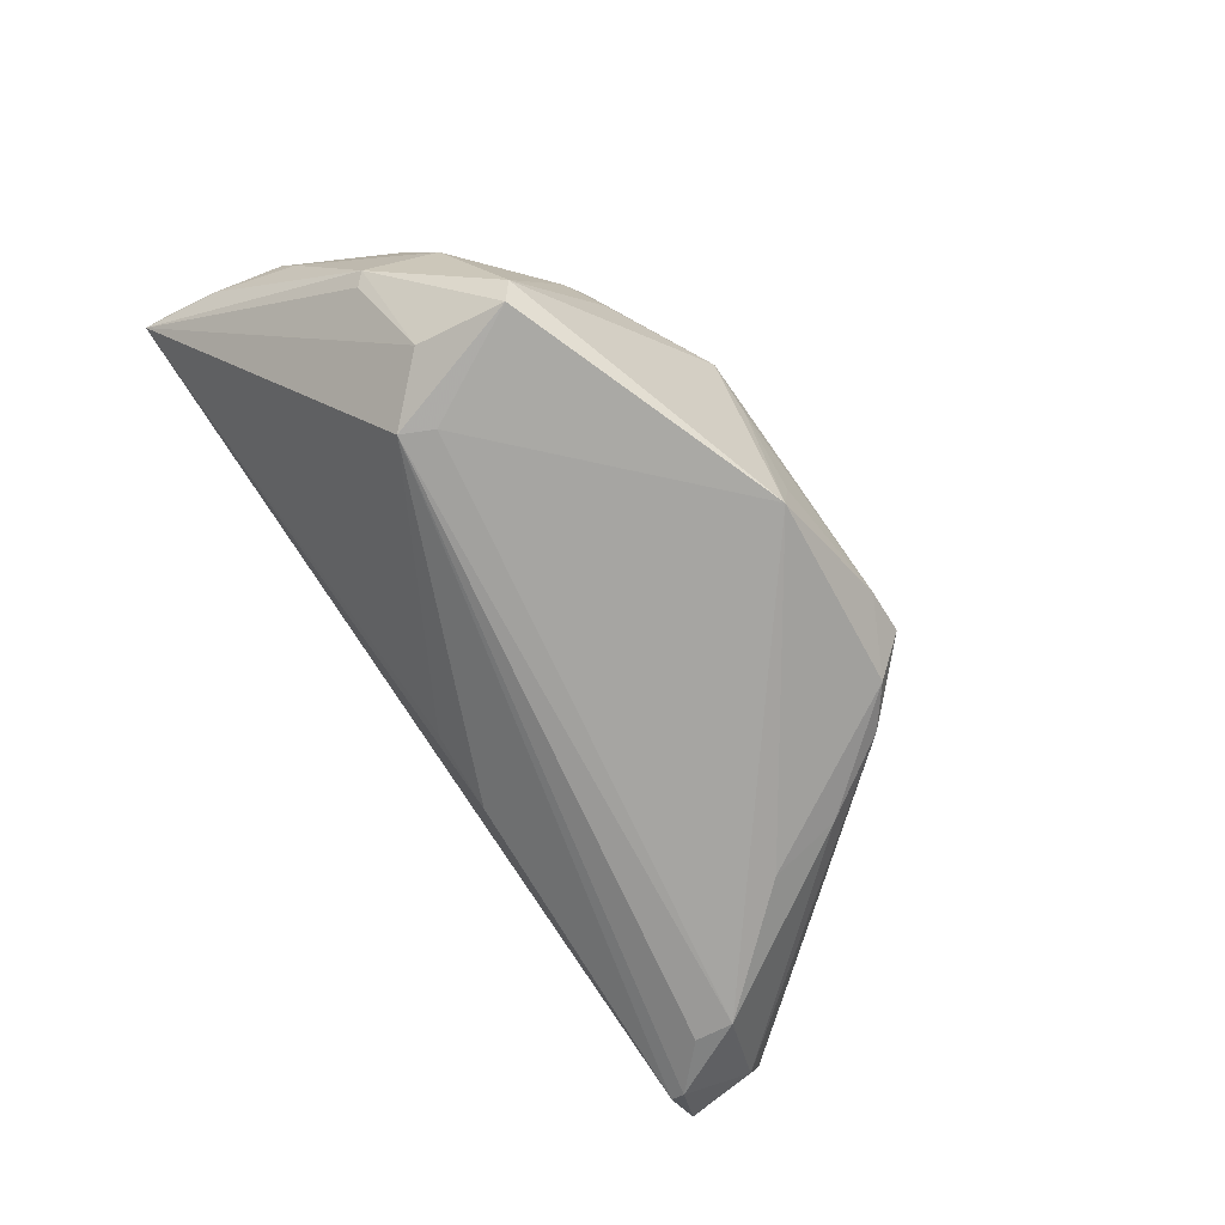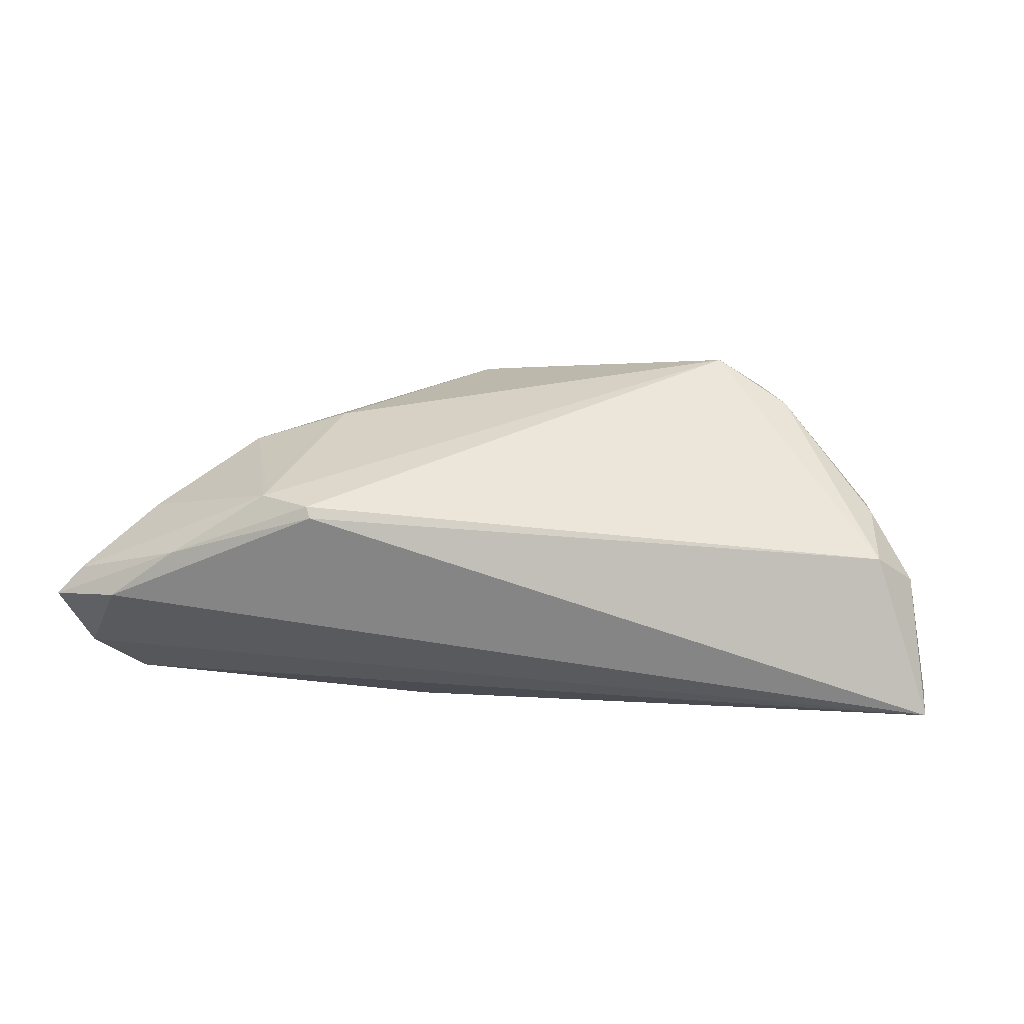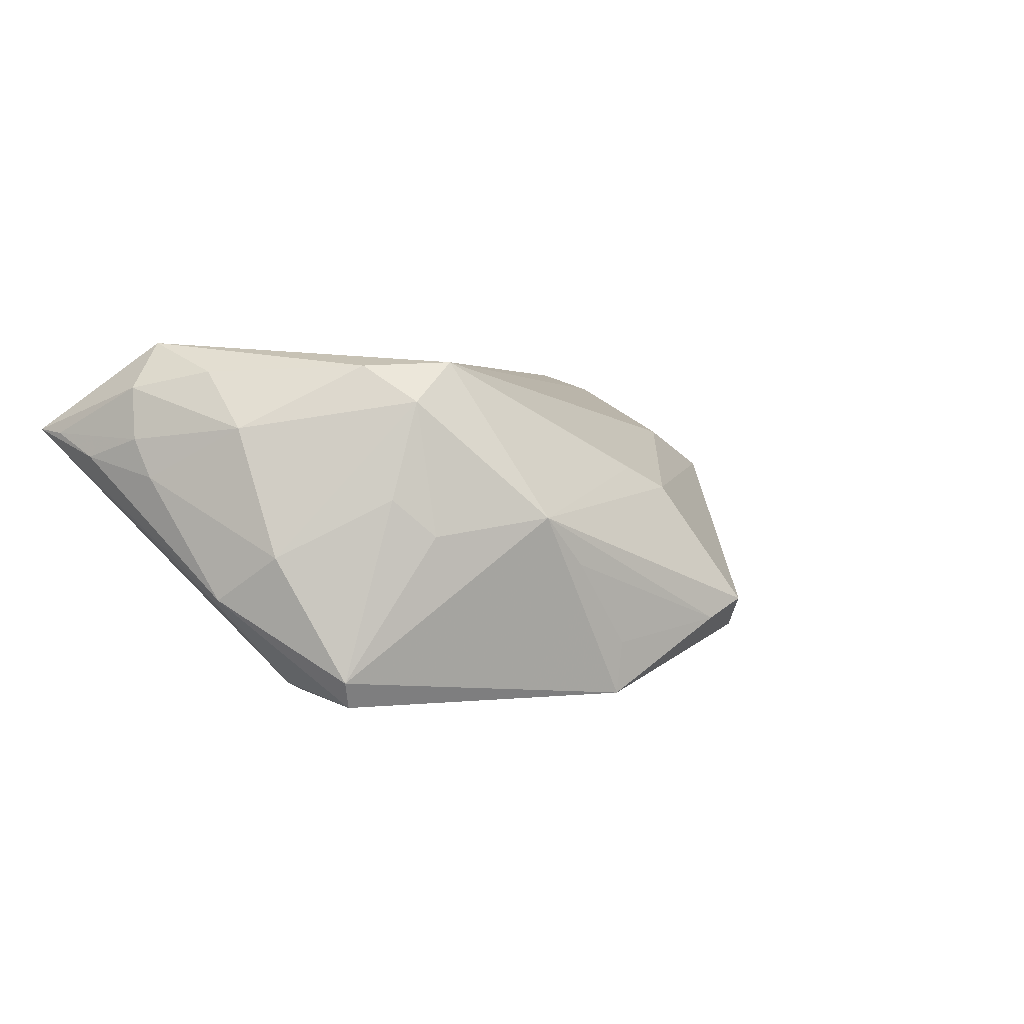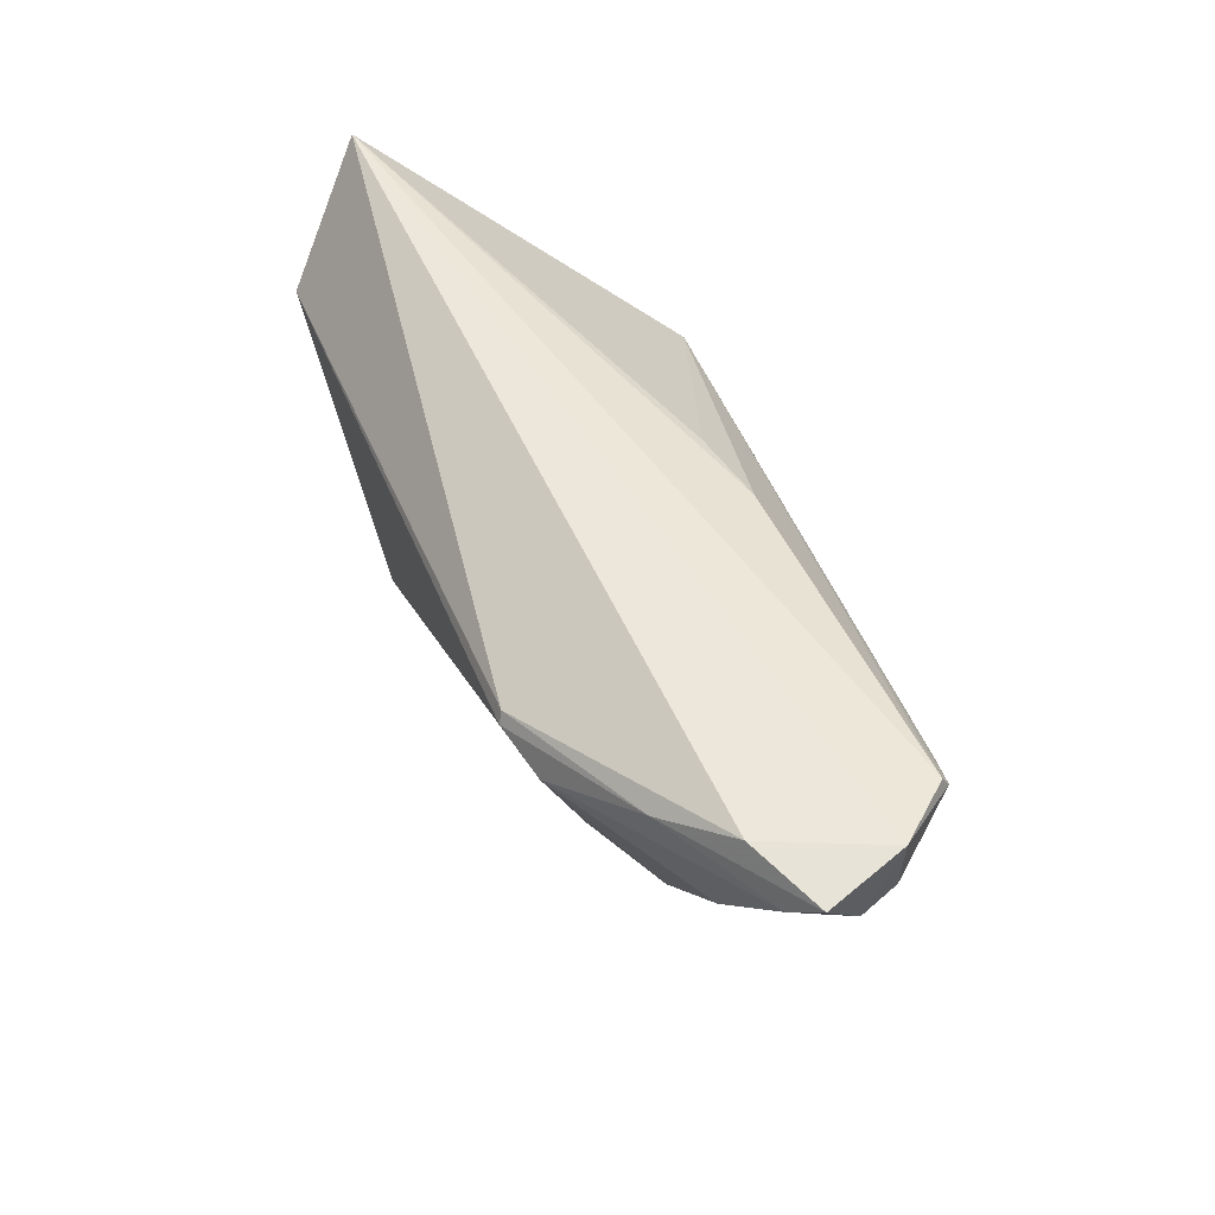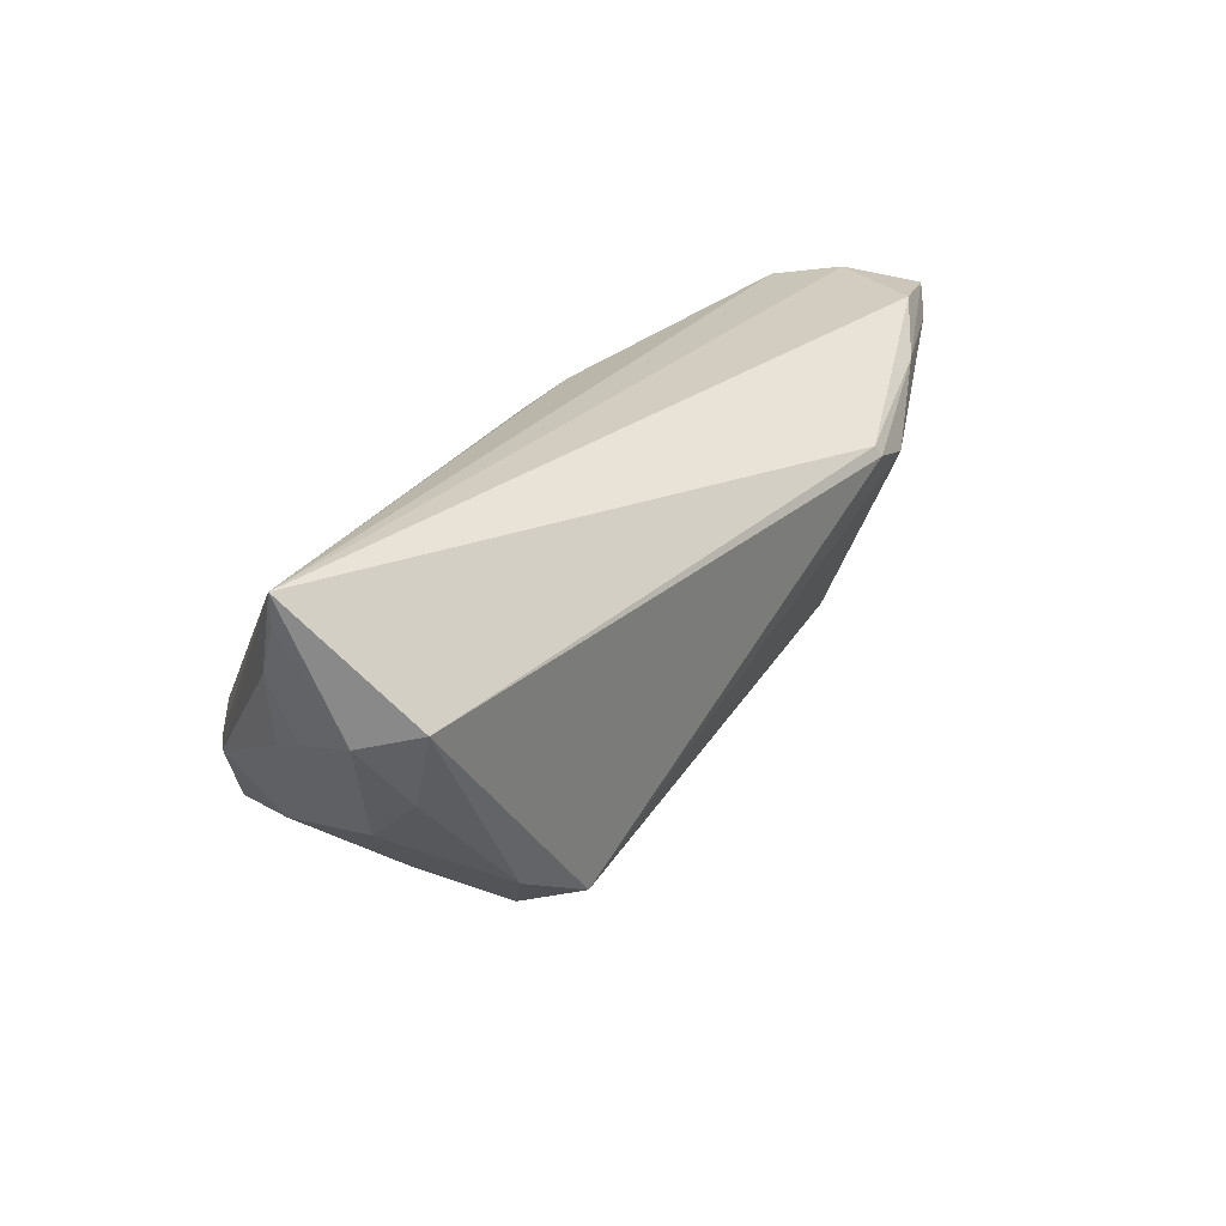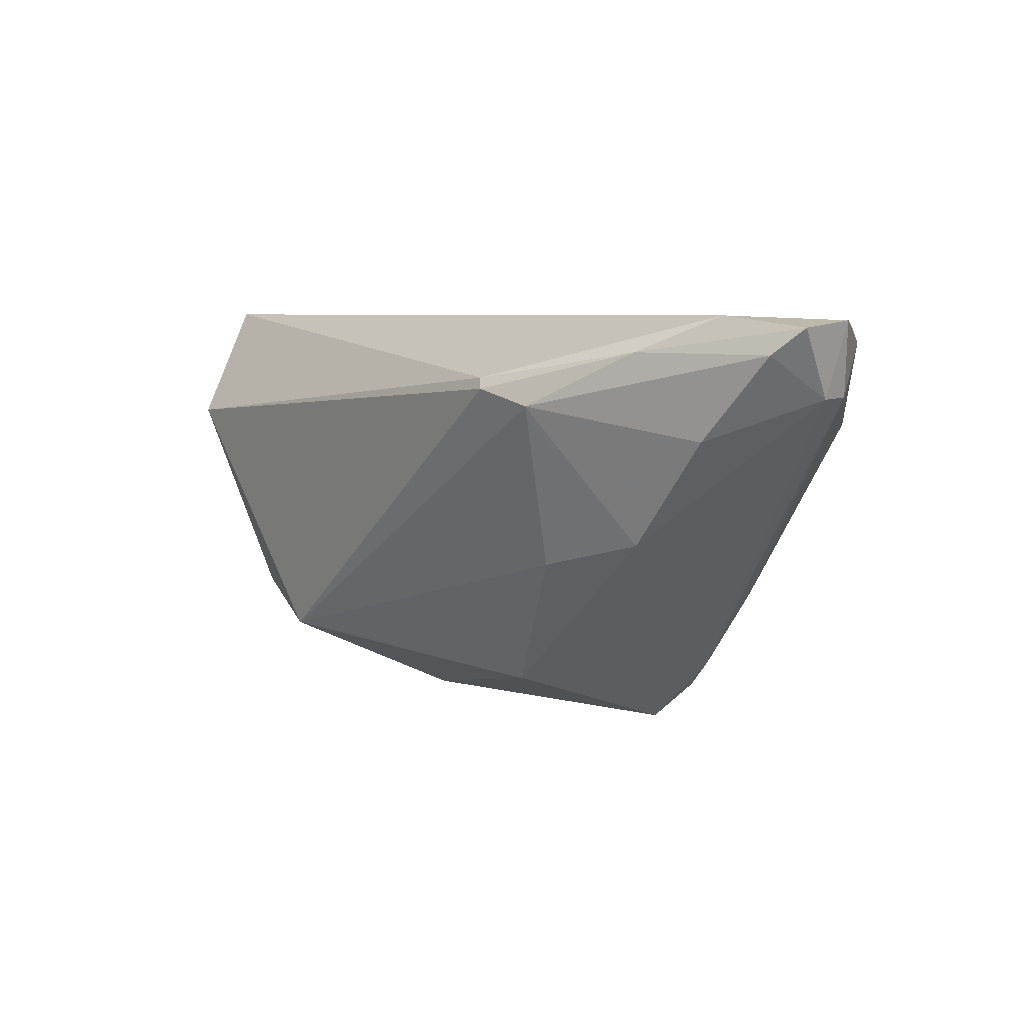
<metadata>
{"format":"obj","ext":"obj","renderer":"f3d","projection":"perspective","resolution":1024,"background":"white","views":[{"elev":-75.3,"azim":-54.9,"up":"+Z"},{"elev":55.5,"azim":-168.0,"up":"+Z"},{"elev":2.3,"azim":-41.3,"up":"+Z"},{"elev":53.3,"azim":70.1,"up":"+Y"},{"elev":26.3,"azim":-47.1,"up":"+Y"},{"elev":6.0,"azim":56.1,"up":"+Y"}]}
</metadata>
<code>
v 0.01667 -0.03221 -0.01324
v -0.05282 0.003844 0.007057
v 0.04956 0.01069 -0.02073
v 0.03119 -0.02307 -0.01354
v -0.04431 -0.01278 -0.003156
v -0.04621 -0.00722 0.01353
v -0.05686 0.02079 0.01296
v 0.04764 0.02056 0.01244
v 0.05529 0.02344 -0.01671
v 0.0001184 -0.03102 -0.01567
v 0.02855 0.01567 0.02251
v 0.0491 0.01573 -0.01996
v -0.02939 -0.003358 -0.02263
v -0.05735 0.02506 0.0135
v -0.04797 0.00982 0.02512
v -0.03818 -0.006502 -0.02028
v 0.05515 0.02156 -0.01778
v 0.06258 0.02031 0.003576
v 0.05609 0.02506 0.005507
v -0.03232 -0.02181 0.004269
v -0.02877 -0.02237 0.01697
v -0.05583 0.01433 0.009758
v 0.03004 -0.007599 0.01321
v -0.0467 -0.003583 -0.01021
v 0.02285 -0.03186 -0.01085
v 0.03692 -0.004153 -0.02052
v -0.02246 -0.0215 0.02226
v -0.01402 -0.03145 0.001786
v 0.06566 0.02361 0.0006564
v -0.000188 -0.03031 -0.02263
v -0.038 -0.01915 -0.0192
v 0.03545 0.01365 0.0203
v -0.04647 -0.0004725 0.02104
v -0.03651 -0.01784 -0.02263
v -0.03265 -0.01606 0.02172
v 0.03677 -0.01308 -0.01615
v 0.006555 -0.02562 0.008139
v 0.01206 0.02088 -0.01372
v 0.06301 0.01486 -0.005025
v 0.06182 0.02445 -0.009722
v 0.03513 0.01218 0.01979
v 0.02772 0.01707 0.02198
v 0.02585 -0.02727 -0.01508
v -0.008093 -0.03147 -0.004624
v -0.04797 -0.004889 -0.008873
v 0.01272 -0.02631 0.005302
v 0.06083 0.01494 -0.01019
v 0.001917 0.02045 -0.0113
v -0.05293 0.00793 0.01897
v -0.02765 -0.02493 -0.000524
v -0.03141 0.0007288 -0.02238
v 0.04268 -0.004189 0.008109
v -0.0537 0.006161 0.01211
v 0.05398 0.009611 0.006947
f 48 51 14
f 17 47 3
f 51 48 38
f 38 48 14
f 30 31 34
f 29 19 8
f 42 19 14
f 14 15 42
f 42 15 11
f 11 8 42
f 42 8 19
f 14 19 40
f 40 19 29
f 40 47 17
f 39 40 29
f 47 40 39
f 51 17 12
f 12 3 51
f 17 3 12
f 30 3 26
f 9 17 51
f 51 38 9
f 9 40 17
f 9 38 14
f 14 40 9
f 49 15 14
f 31 50 20
f 30 34 13
f 13 34 51
f 13 3 30
f 51 3 13
f 51 34 16
f 14 51 16
f 16 24 14
f 32 8 11
f 27 32 11
f 23 32 27
f 27 15 35
f 11 15 27
f 35 15 33
f 15 49 33
f 29 8 18
f 8 32 18
f 32 54 18
f 18 39 29
f 18 54 39
f 23 27 46
f 46 27 37
f 30 26 43
f 7 49 14
f 14 22 7
f 14 24 45
f 45 22 14
f 45 34 31
f 24 16 45
f 45 16 34
f 52 25 39
f 39 54 52
f 23 46 52
f 52 46 25
f 52 54 32
f 36 26 3
f 36 43 26
f 36 3 47
f 1 10 30
f 30 43 1
f 1 43 25
f 35 33 6
f 6 33 49
f 41 32 23
f 23 52 41
f 41 52 32
f 47 39 4
f 4 36 47
f 43 36 4
f 39 25 4
f 25 43 4
f 28 1 25
f 37 27 28
f 28 31 30
f 28 50 31
f 28 46 37
f 25 46 28
f 31 20 5
f 5 45 31
f 10 1 44
f 1 28 44
f 30 10 44
f 44 28 30
f 21 20 50
f 50 28 21
f 21 28 27
f 21 27 35
f 35 6 21
f 21 5 20
f 6 5 21
f 53 6 49
f 49 7 53
f 53 7 22
f 2 5 6
f 6 53 2
f 45 5 2
f 22 45 2
f 2 53 22

</code>
